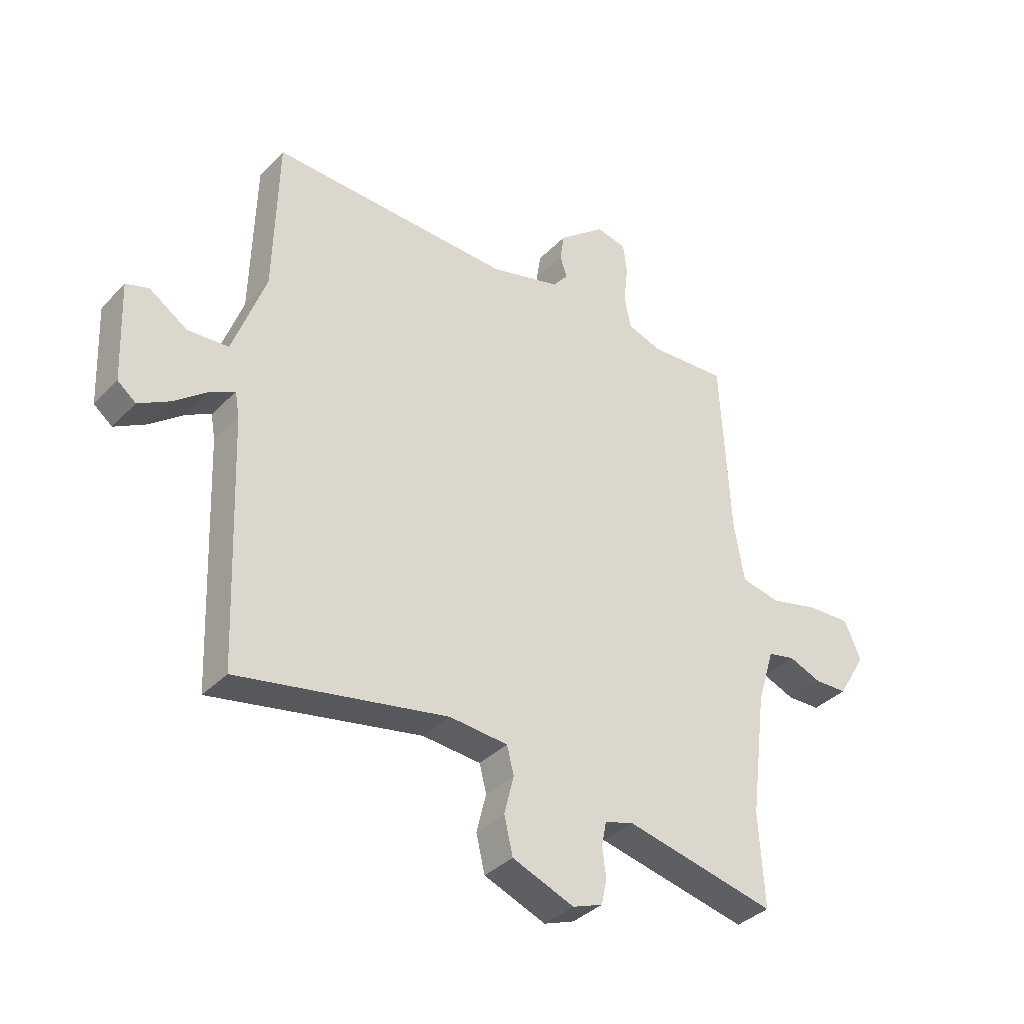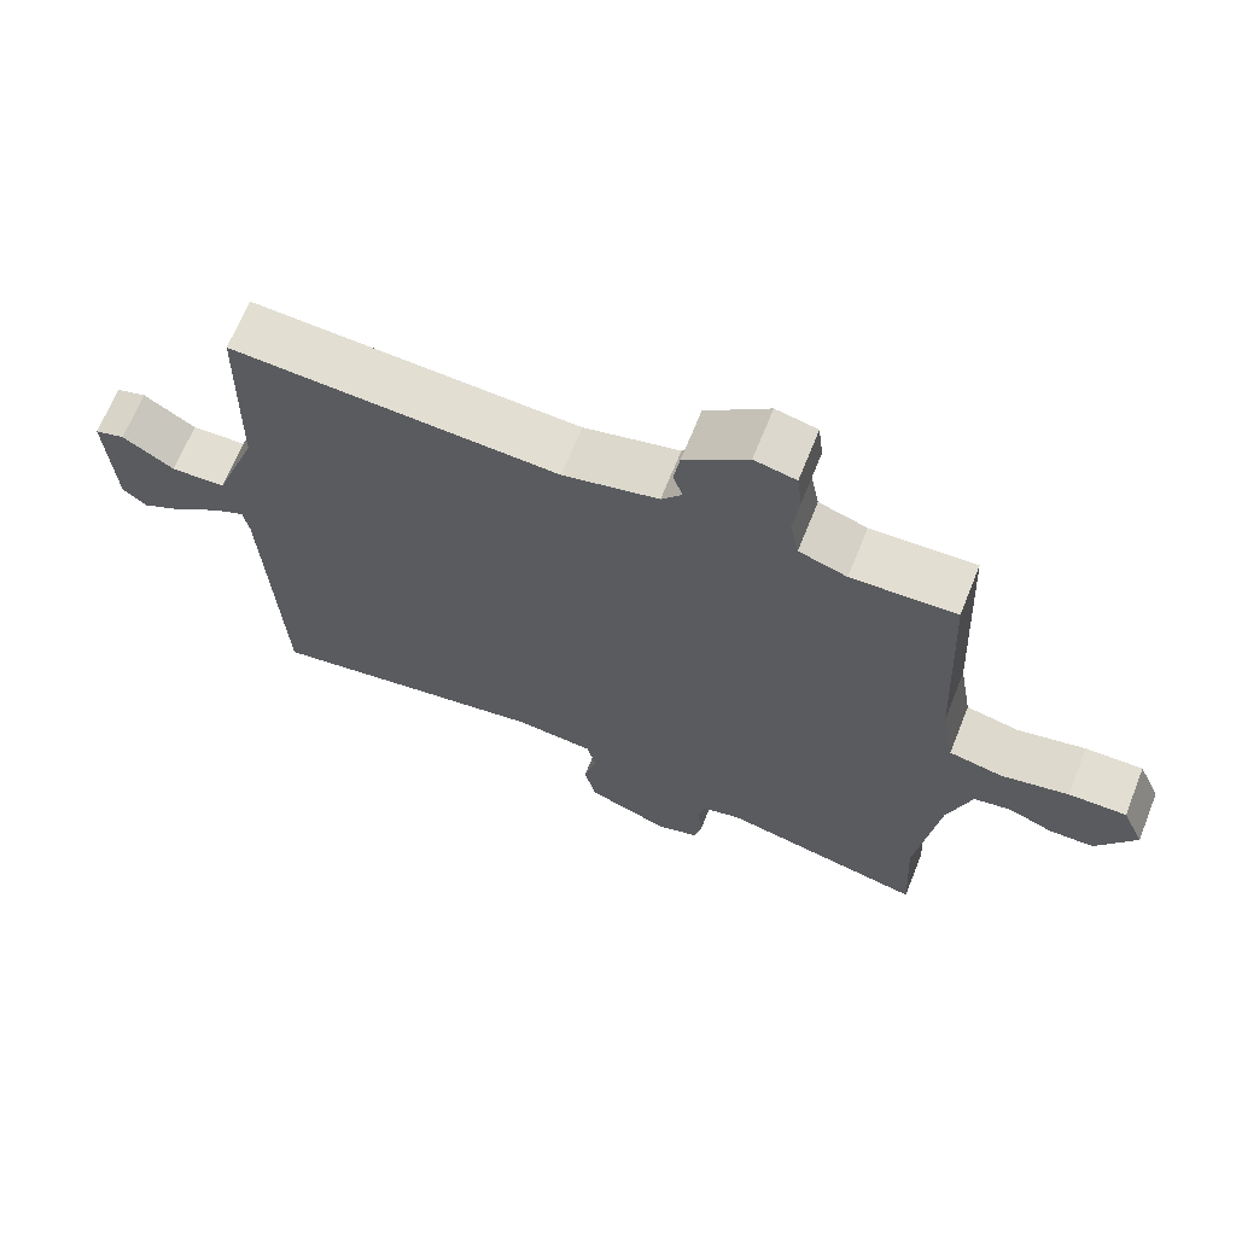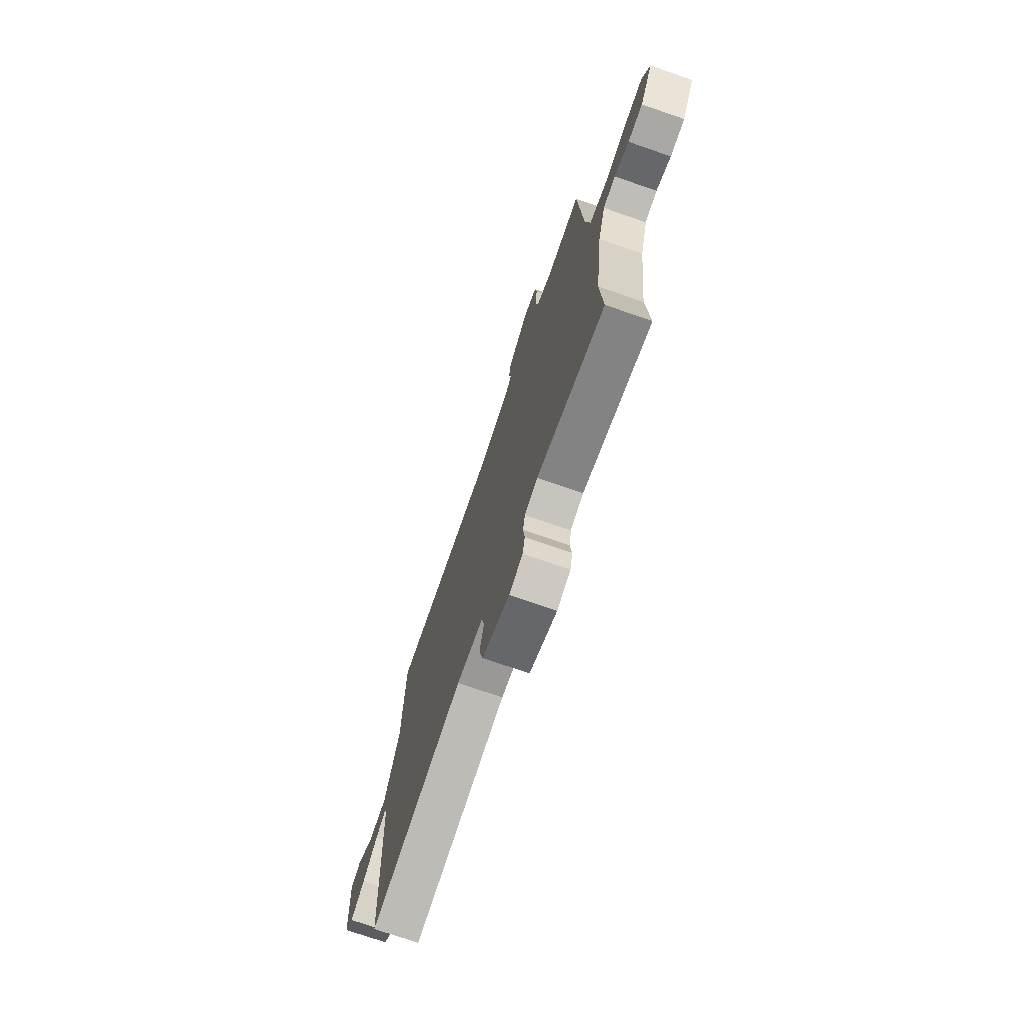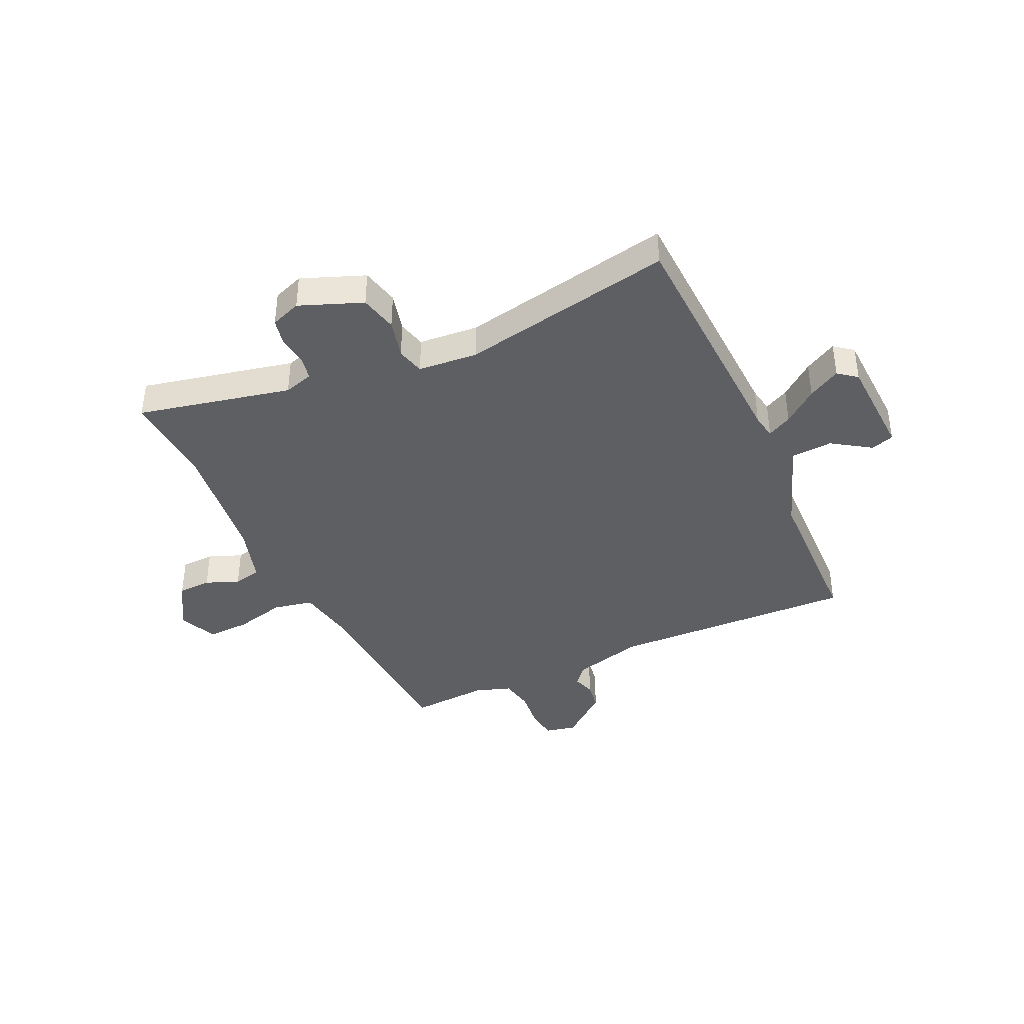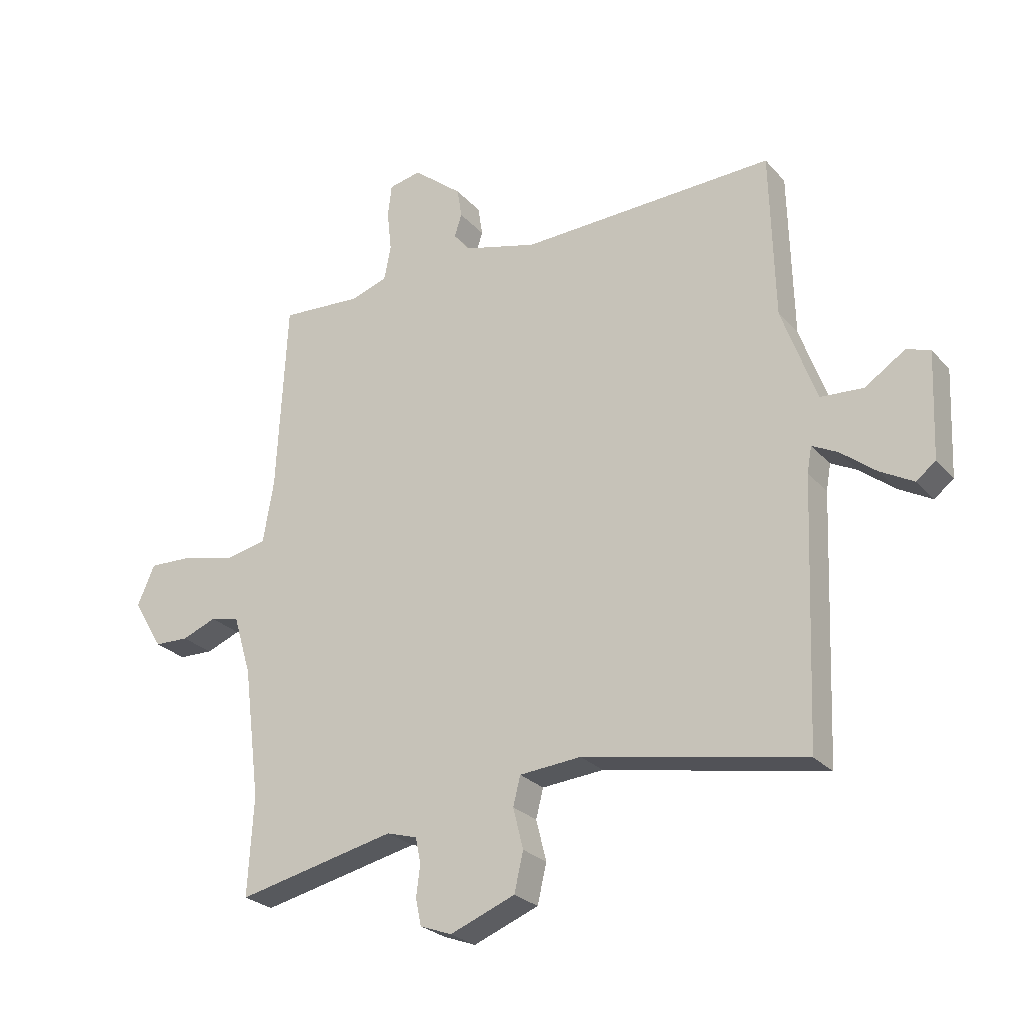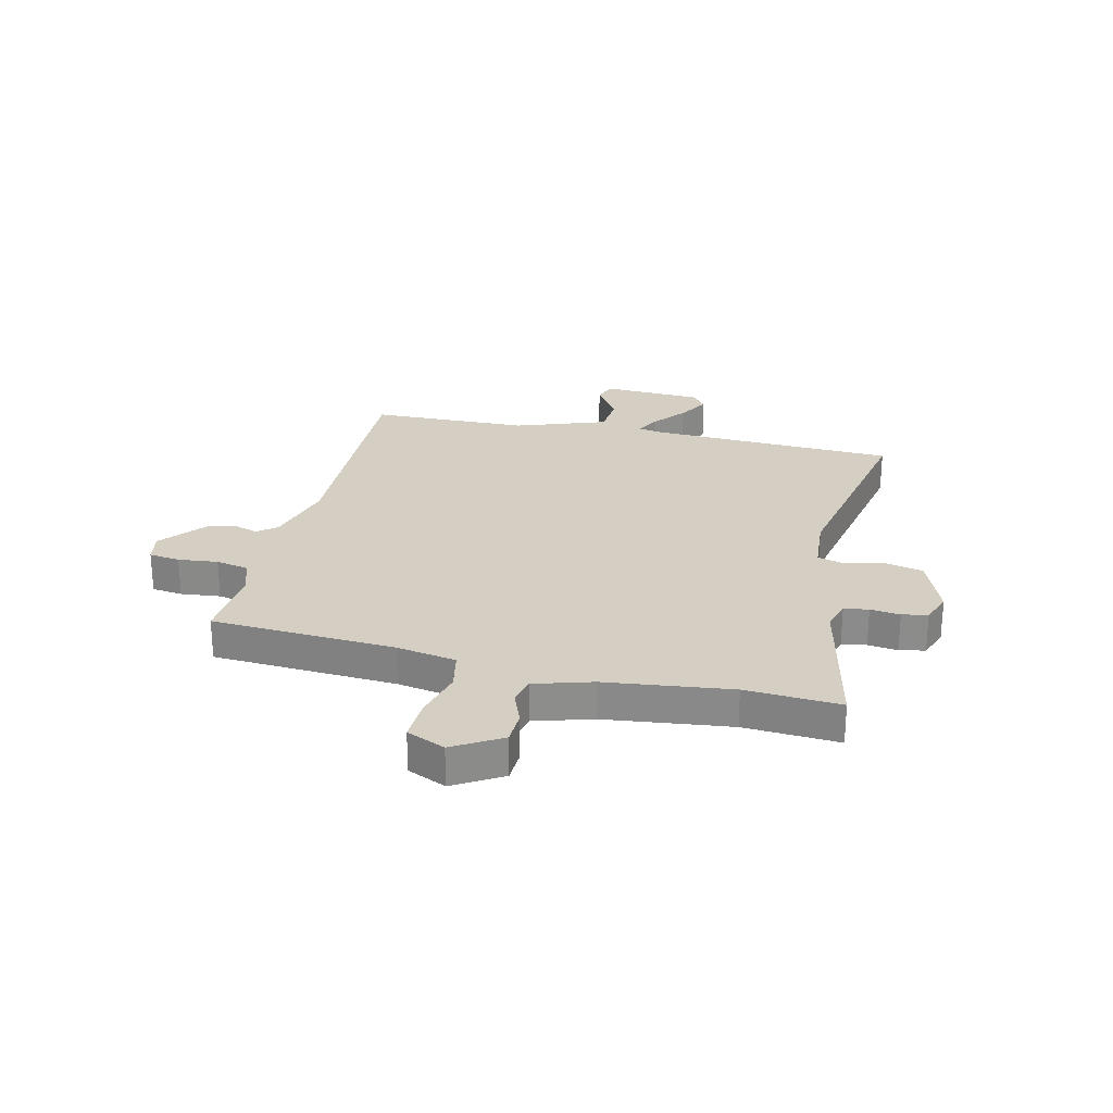
<metadata>
{"format":"obj","ext":"obj","renderer":"f3d","projection":"perspective","resolution":1024,"background":"white","views":[{"elev":-36.4,"azim":-37.5,"up":"+Z"},{"elev":67.6,"azim":21.9,"up":"+Z"},{"elev":-73.3,"azim":70.9,"up":"+Z"},{"elev":-39.9,"azim":-155.1,"up":"+Y"},{"elev":-25.8,"azim":-148.6,"up":"+Z"},{"elev":25.8,"azim":103.5,"up":"+Y"}]}
</metadata>
<code>
v 0.496 0.07 -0.429
v 0.506 0.07 -0.603
v 0.225 0.07 -0.541
v 0.171 0.07 -0.557
v 0.162 0.07 -0.602
v 0.169 0.07 -0.657
v 0.159 0.07 -0.704
v 0.103 0.07 -0.725
v -0.012 0.07 -0.68
v -0.028 0.07 -0.611
v -0.01 0.07 -0.539
v -0.023 0.07 -0.488
v -0.132 0.07 -0.479
v -0.522 0.07 -0.554
v -0.54 0.07 -0.096
v -0.548 0.07 -0.05
v -0.593 0.07 -0.073
v -0.655 0.07 -0.122
v -0.714 0.07 -0.155
v -0.748 0.07 -0.128
v -0.756 0.07 0.058
v -0.714 0.07 0.072
v -0.643 0.07 0.025
v -0.567 0.07 0.03
v -0.506 0.07 0.199
v -0.498 0.07 0.493
v -0.048 0.07 0.477
v 0.083 0.07 0.512
v 0.111 0.07 0.547
v 0.098 0.07 0.587
v 0.106 0.07 0.639
v 0.193 0.07 0.71
v 0.25 0.07 0.698
v 0.257 0.07 0.641
v 0.249 0.07 0.568
v 0.261 0.07 0.507
v 0.327 0.07 0.485
v 0.47 0.07 0.494
v 0.488 0.07 0.155
v 0.507 0.07 0.045
v 0.58 0.07 0.03
v 0.673 0.07 0.053
v 0.752 0.07 0.056
v 0.783 0.07 -0.015
v 0.73 0.07 -0.103
v 0.669 0.07 -0.105
v 0.608 0.07 -0.081
v 0.557 0.07 -0.092
v 0.525 0.07 -0.198
v 0.496 0 -0.429
v 0.506 0 -0.603
v 0.225 0 -0.541
v 0.171 0 -0.557
v 0.162 0 -0.602
v 0.169 0 -0.657
v 0.159 0 -0.704
v 0.103 0 -0.725
v -0.012 0 -0.68
v -0.028 0 -0.611
v -0.01 0 -0.539
v -0.023 0 -0.488
v -0.132 0 -0.479
v -0.522 0 -0.554
v -0.54 0 -0.096
v -0.548 0 -0.05
v -0.593 0 -0.073
v -0.655 0 -0.122
v -0.714 0 -0.155
v -0.748 0 -0.128
v -0.756 0 0.058
v -0.714 0 0.072
v -0.643 0 0.025
v -0.567 0 0.03
v -0.506 0 0.199
v -0.498 0 0.493
v -0.048 0 0.477
v 0.083 0 0.512
v 0.111 0 0.547
v 0.098 0 0.587
v 0.106 0 0.639
v 0.193 0 0.71
v 0.25 0 0.698
v 0.257 0 0.641
v 0.249 0 0.568
v 0.261 0 0.507
v 0.327 0 0.485
v 0.47 0 0.494
v 0.488 0 0.155
v 0.507 0 0.045
v 0.58 0 0.03
v 0.673 0 0.053
v 0.752 0 0.056
v 0.783 0 -0.015
v 0.73 0 -0.103
v 0.669 0 -0.105
v 0.608 0 -0.081
v 0.557 0 -0.092
v 0.525 0 -0.198
f 45 46 47
f 44 45 47
f 43 44 47
f 42 43 47
f 41 42 47
f 40 41 47 48
f 37 38 39
f 36 37 39 40
f 33 34 35
f 32 33 35
f 31 32 35
f 30 31 35
f 29 30 35
f 28 29 35 36
f 40 48 49
f 36 40 49
f 28 36 49
f 27 28 49
f 21 22 23
f 20 21 23
f 19 20 23
f 18 19 23
f 17 18 23
f 16 17 23 24
f 13 14 15
f 12 13 15 16
f 9 10 11
f 8 9 11
f 7 8 11
f 6 7 11
f 5 6 11
f 4 5 11 12
f 16 24 25
f 12 16 25
f 4 12 25
f 3 4 25
f 27 49 1
f 25 26 27
f 3 25 27
f 2 3 27
f 1 2 27
f 96 95 94
f 96 94 93
f 96 93 92
f 96 92 91
f 96 91 90
f 97 96 90 89
f 88 87 86
f 89 88 86 85
f 84 83 82
f 84 82 81
f 84 81 80
f 84 80 79
f 84 79 78
f 85 84 78 77
f 98 97 89
f 98 89 85
f 98 85 77
f 98 77 76
f 72 71 70
f 72 70 69
f 72 69 68
f 72 68 67
f 72 67 66
f 73 72 66 65
f 64 63 62
f 65 64 62 61
f 60 59 58
f 60 58 57
f 60 57 56
f 60 56 55
f 60 55 54
f 61 60 54 53
f 74 73 65
f 74 65 61
f 74 61 53
f 74 53 52
f 50 98 76
f 76 75 74
f 76 74 52
f 76 52 51
f 76 51 50
f 1 50 51 2
f 2 51 52 3
f 3 52 53 4
f 4 53 54 5
f 5 54 55 6
f 6 55 56 7
f 7 56 57 8
f 8 57 58 9
f 9 58 59 10
f 10 59 60 11
f 11 60 61 12
f 12 61 62 13
f 13 62 63 14
f 14 63 64 15
f 15 64 65 16
f 16 65 66 17
f 17 66 67 18
f 18 67 68 19
f 19 68 69 20
f 20 69 70 21
f 21 70 71 22
f 22 71 72 23
f 23 72 73 24
f 24 73 74 25
f 25 74 75 26
f 26 75 76 27
f 27 76 77 28
f 28 77 78 29
f 29 78 79 30
f 30 79 80 31
f 31 80 81 32
f 32 81 82 33
f 33 82 83 34
f 34 83 84 35
f 35 84 85 36
f 36 85 86 37
f 37 86 87 38
f 38 87 88 39
f 39 88 89 40
f 40 89 90 41
f 41 90 91 42
f 42 91 92 43
f 43 92 93 44
f 44 93 94 45
f 45 94 95 46
f 46 95 96 47
f 47 96 97 48
f 48 97 98 49
f 49 98 50 1

</code>
